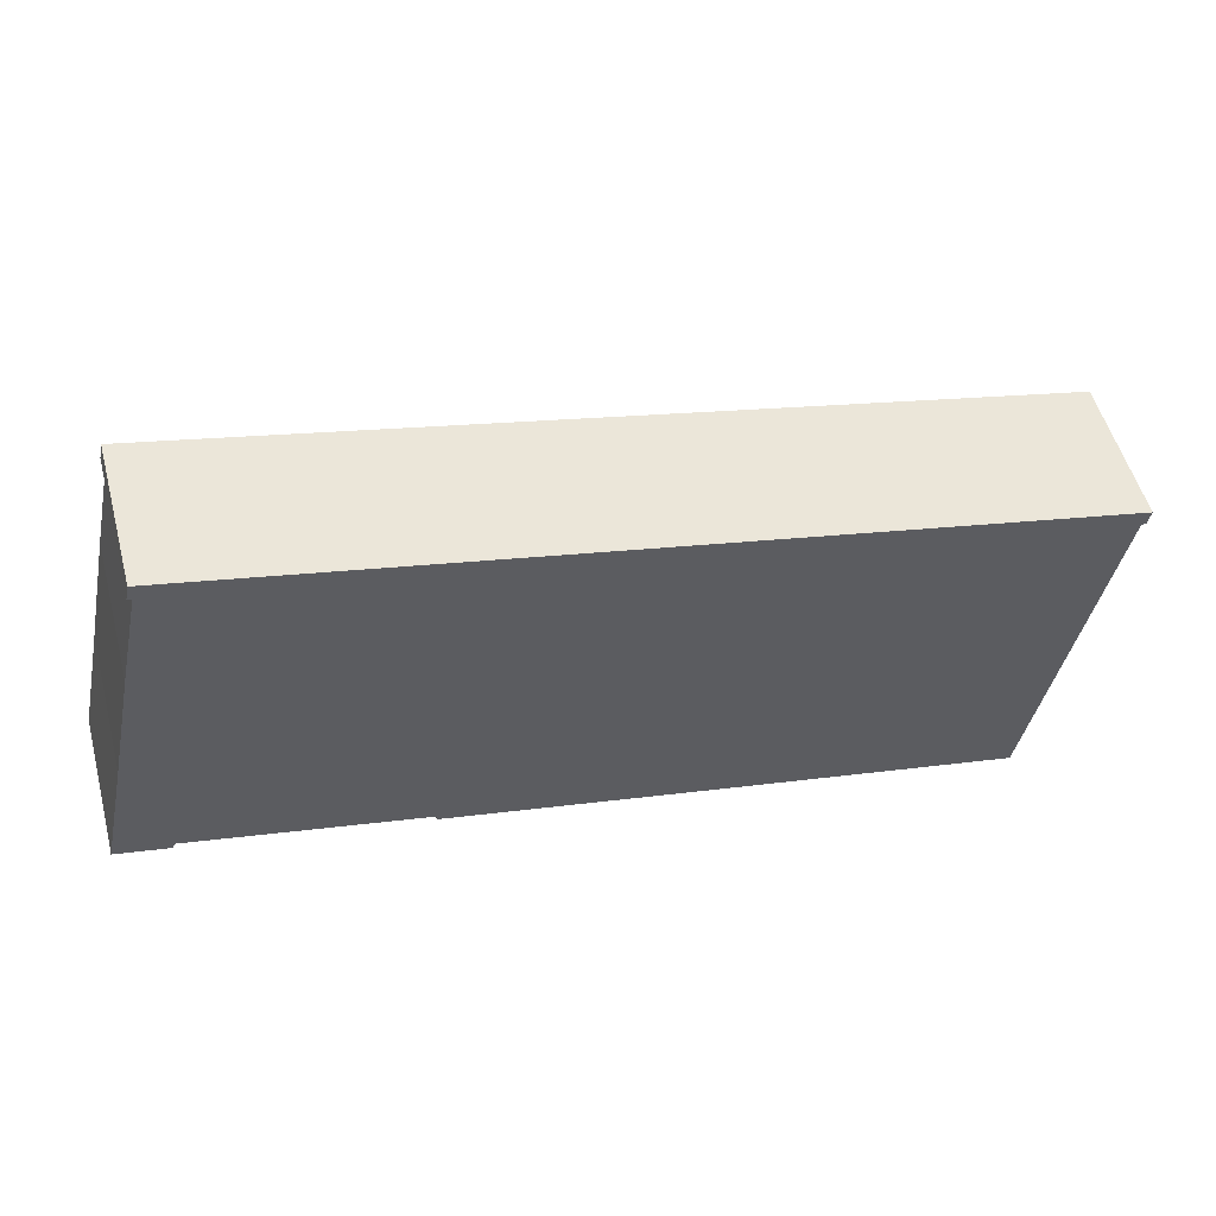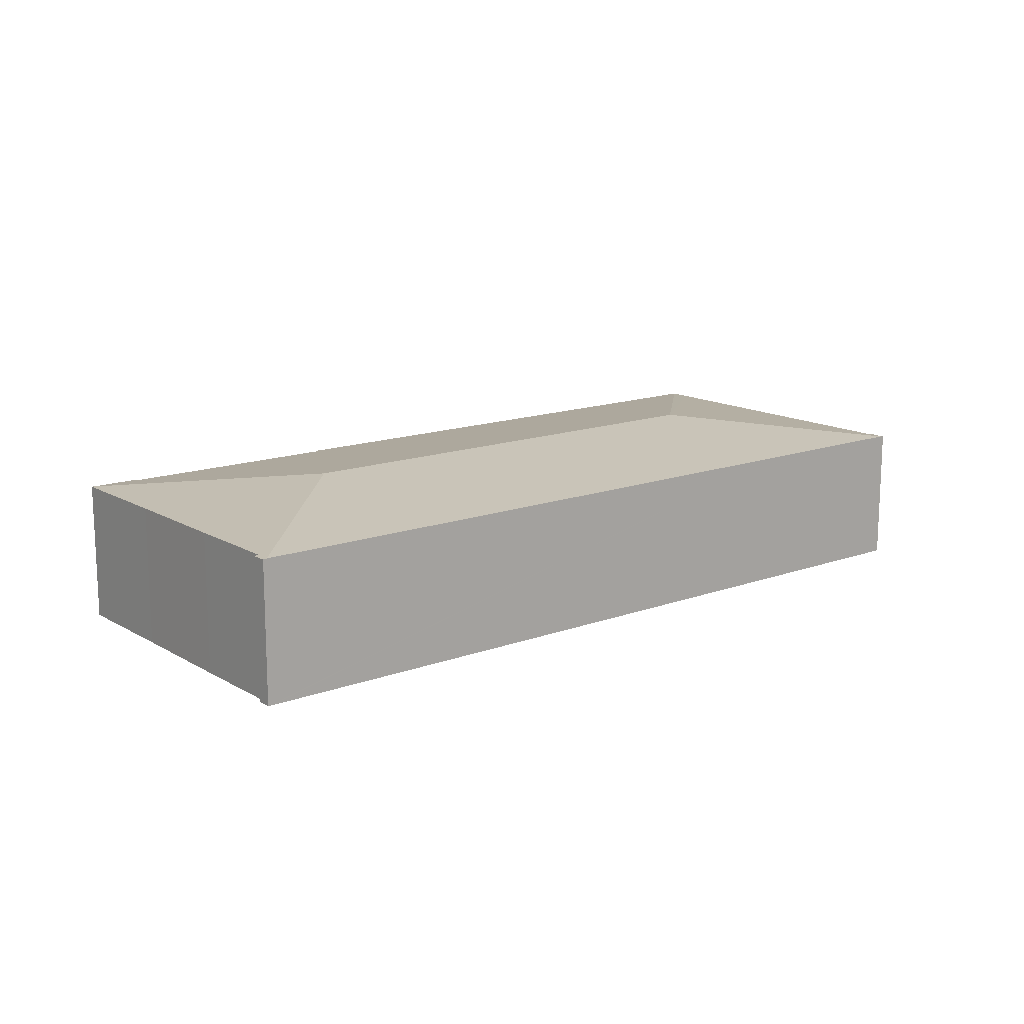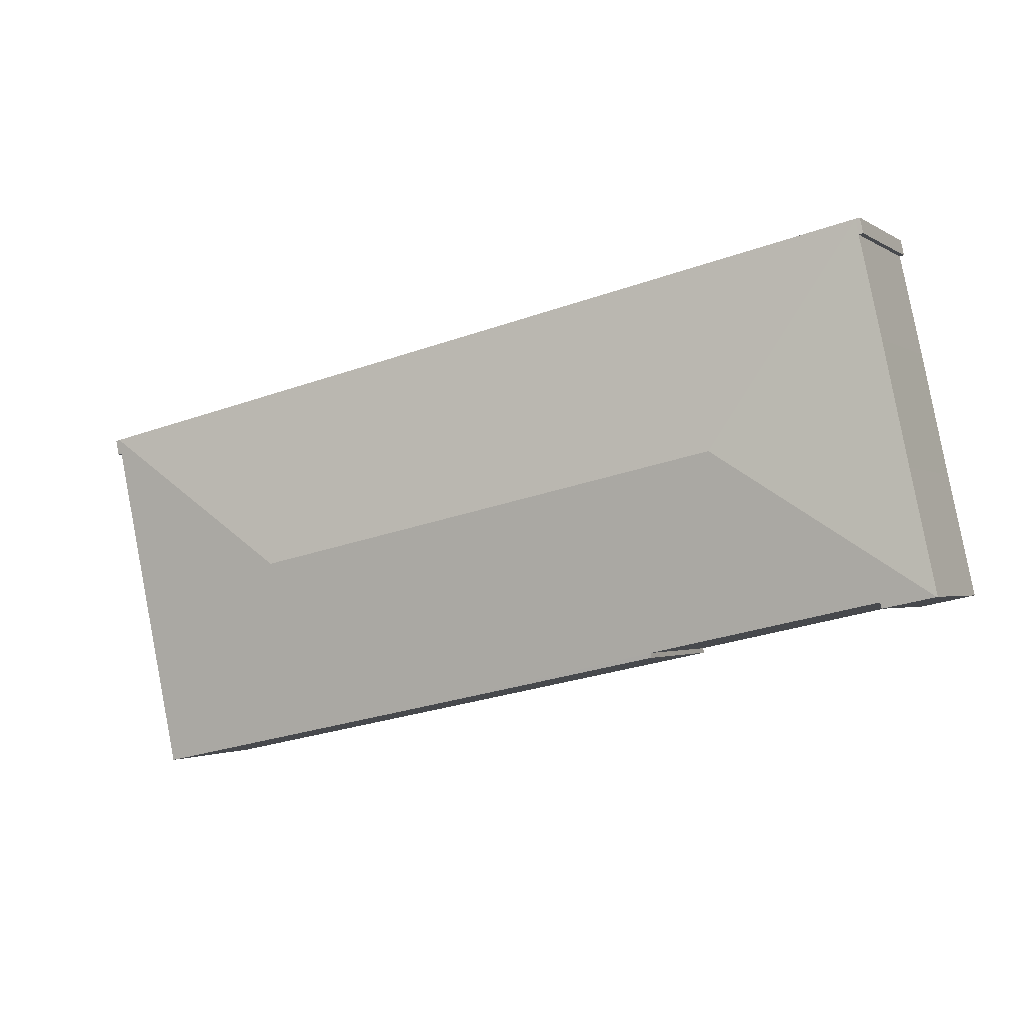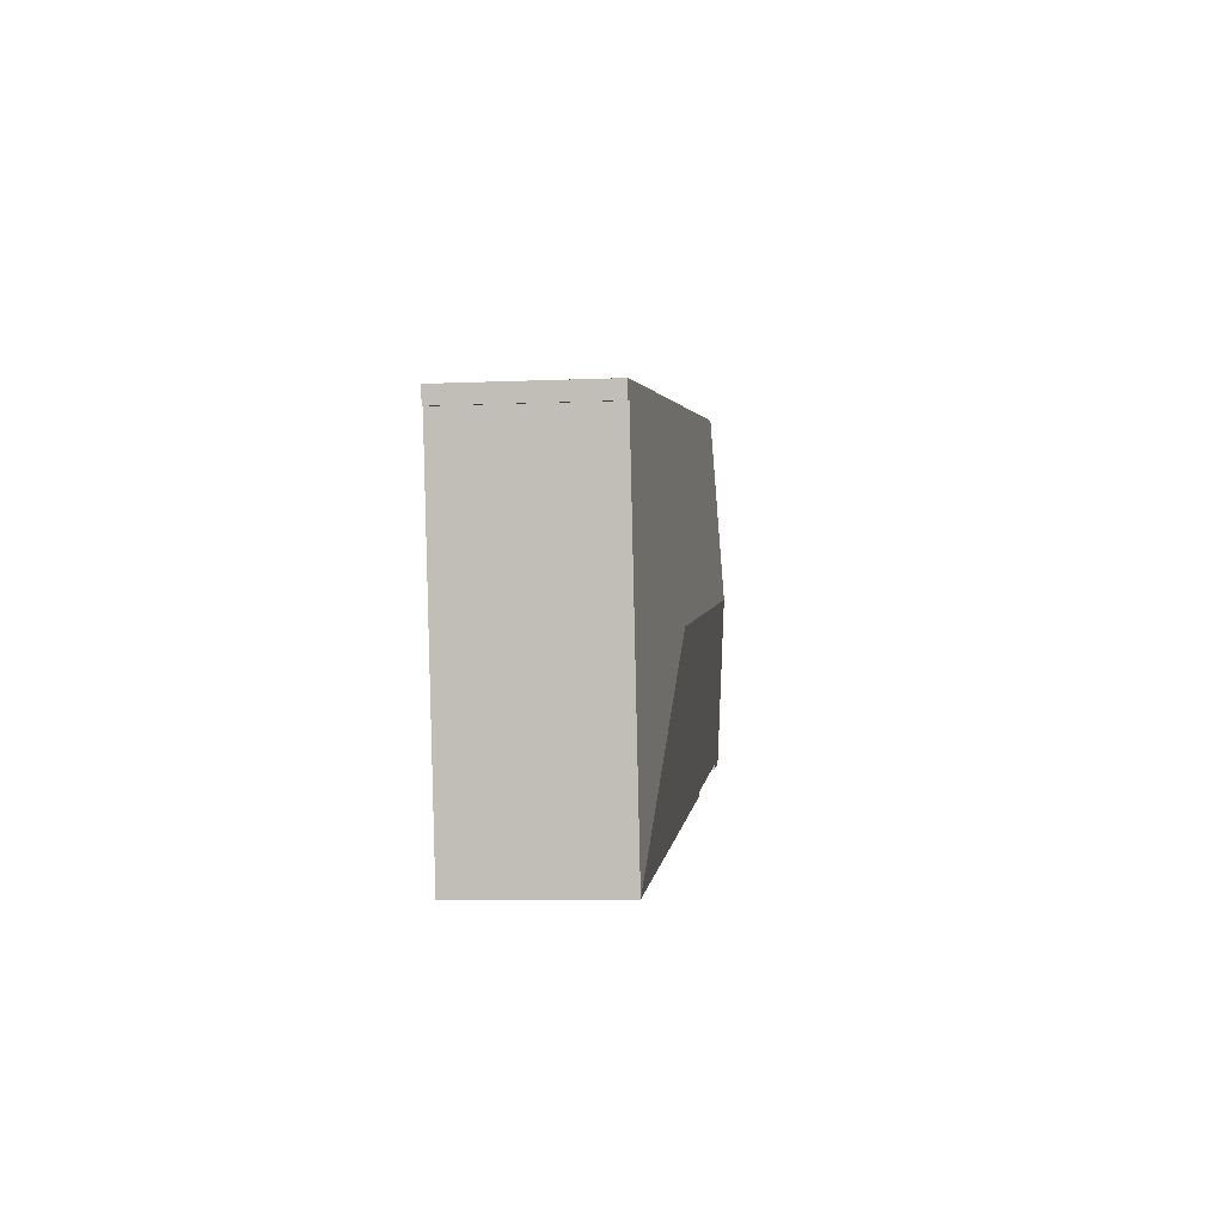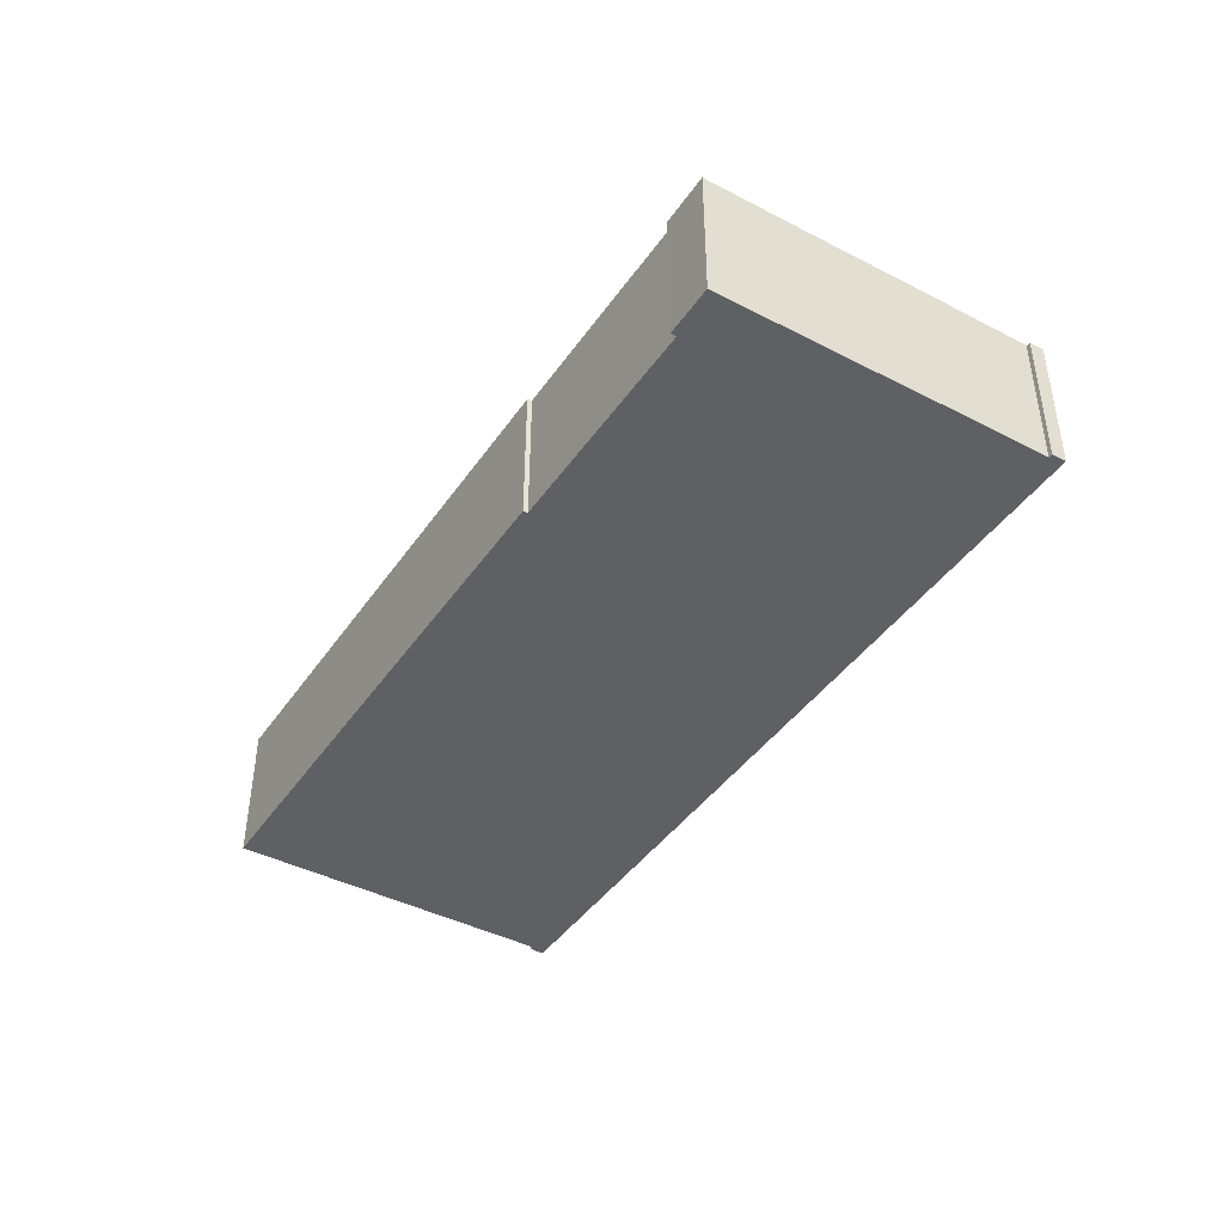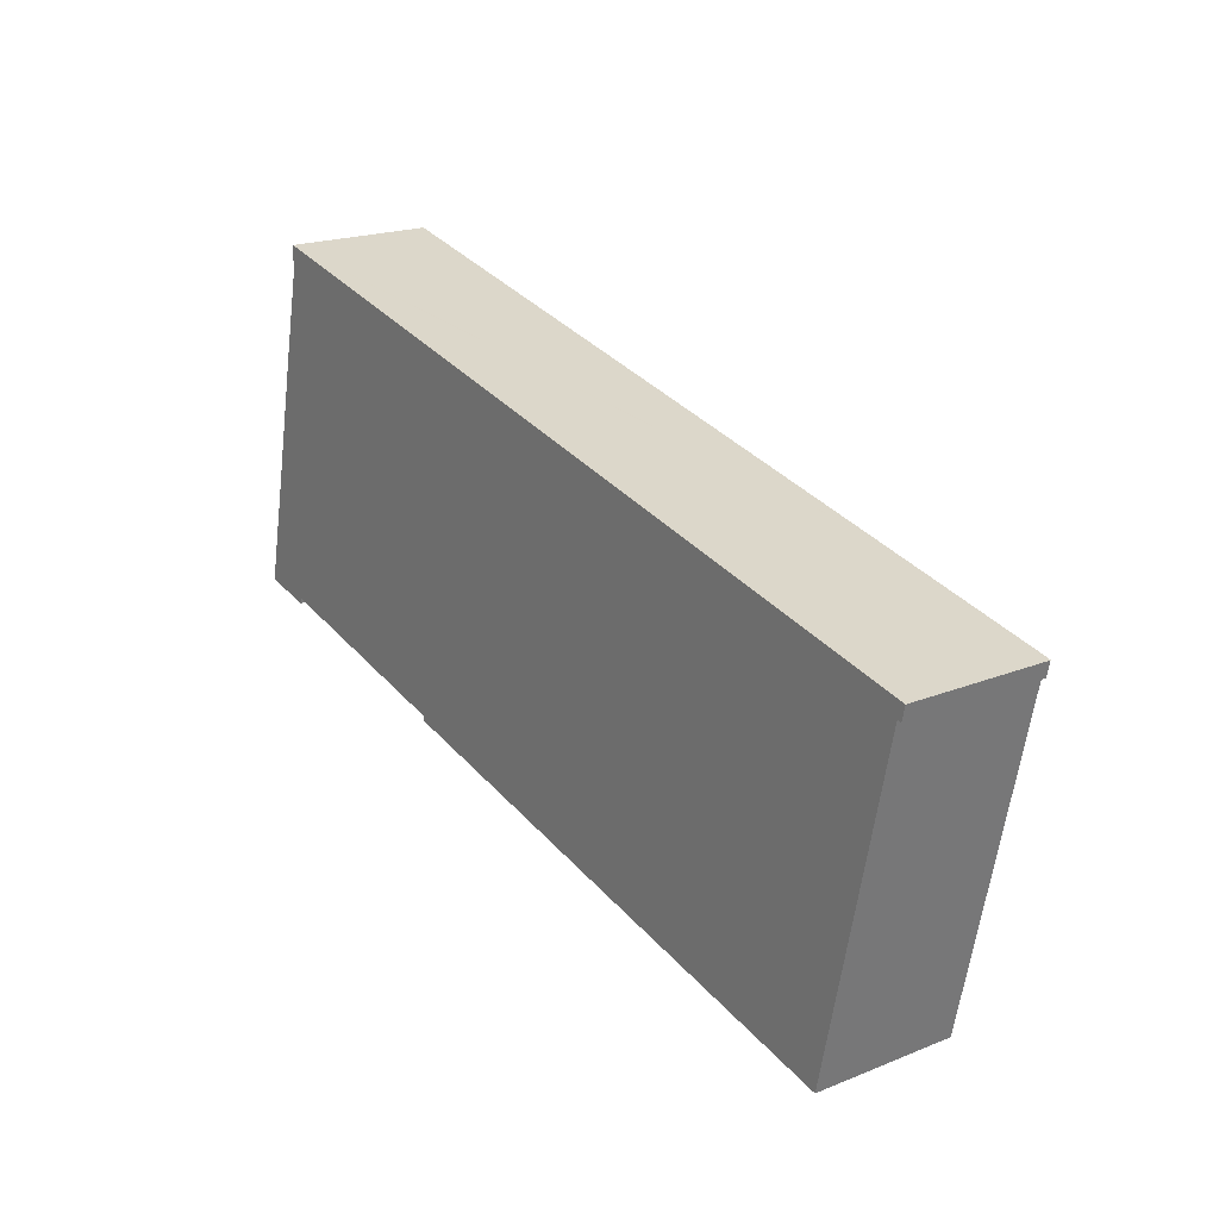
<metadata>
{"format":"obj","ext":"obj","renderer":"f3d","projection":"perspective","resolution":1024,"background":"white","views":[{"elev":53.1,"azim":-15.0,"up":"+Z"},{"elev":14.4,"azim":-26.6,"up":"+Y"},{"elev":-1.8,"azim":-153.9,"up":"+Z"},{"elev":-9.6,"azim":96.2,"up":"+Z"},{"elev":-42.5,"azim":-109.6,"up":"+Y"},{"elev":20.1,"azim":53.8,"up":"+Z"}]}
</metadata>
<code>
v  41.72 9.778 1.877
v  50.18 8.526 -9.468
v  49.9 8.526 -10.77
v  54.2 8.521 9.18
v  54.38 8.522 10.07
v  54.45 8.49 9.124
v  54.65 8.49 10.01
v  54.48 8.511 10.05
v  54.29 8.511 9.16
v  0.051 8.529 -0.011
v  3.162 8.571 -0.316
v  3.089 8.529 -0.665
v  12.64 9.778 8.137
v  16.67 8.562 -3.306
v  33.24 8.527 -7.181
v  42.98 8.526 -9.279
v  16.64 8.529 -3.581
v  4.338 8.511 20.84
v  4.017 8.495 19.99
v  4.207 8.495 20.87
v  4.436 8.522 20.82
v  4.272 8.525 19.93
v  4.149 8.511 19.96
v  2.996 8.522 14.07
v  1.509 8.525 7.008
v  0 8.523 5.219e-16
v  42.98 8.522 12.52
v  4.207 -1.278e-15 20.87
v  4.338 -1.276e-15 20.84
v  4.436 -1.275e-15 20.82
v  42.98 -7.669e-16 12.52
v  54.38 -6.166e-16 10.07
v  54.65 -6.131e-16 10.01
v  54.48 -6.153e-16 10.05
v  54.45 -5.587e-16 9.124
v  54.2 -5.621e-16 9.18
v  50.18 5.797e-16 -9.468
v  49.9 6.594e-16 -10.77
v  3.162 1.935e-17 -0.316
v  3.089 4.072e-17 -0.665
v  54.29 -5.609e-16 9.16
v  42.98 5.682e-16 -9.279
v  33.24 4.397e-16 -7.181
v  16.64 2.193e-16 -3.581
v  16.67 2.024e-16 -3.306
v  0 0 0
v  0.051 6.736e-19 -0.011
v  4.272 -1.221e-15 19.93
v  4.017 -1.224e-15 19.99
v  4.149 -1.222e-15 19.96
v  1.509 -4.291e-16 7.008
v  2.996 -8.618e-16 14.07
g defaultobject
f 1 2 3
f 2 1 4
f 4 1 5
f 4 5 6
f 6 5 7
f 7 5 8
f 6 9 4
f 10 11 12
f 11 10 13
f 11 13 14
f 14 13 1
f 14 1 15
f 15 1 16
f 16 1 3
f 15 17 14
f 18 19 20
f 19 18 21
f 19 21 22
f 22 21 13
f 19 22 23
f 22 13 24
f 24 13 25
f 25 13 26
f 26 13 10
f 1 27 5
f 27 1 21
f 21 1 13
f 28 18 20
f 18 28 21
f 21 28 27
f 27 28 29
f 27 29 30
f 27 30 31
f 27 31 5
f 5 31 32
f 5 32 8
f 8 32 7
f 7 32 33
f 33 32 34
f 33 6 7
f 6 33 35
f 36 2 4
f 2 36 37
f 2 37 3
f 3 37 38
f 39 12 11
f 12 39 40
f 9 36 4
f 36 9 6
f 36 6 35
f 36 35 41
f 38 16 3
f 16 38 42
f 16 42 15
f 15 42 43
f 15 43 17
f 17 43 44
f 14 39 11
f 39 14 45
f 40 10 12
f 10 40 26
f 26 40 46
f 46 40 47
f 48 23 22
f 23 48 19
f 19 48 49
f 49 48 50
f 17 45 14
f 45 17 44
f 46 25 26
f 25 46 51
f 25 51 24
f 24 51 52
f 24 52 22
f 22 52 48
f 49 20 19
f 20 49 28
f 43 45 44
f 47 51 46
f 51 47 40
f 51 40 52
f 52 40 39
f 52 39 45
f 52 45 48
f 48 45 28
f 28 45 29
f 29 45 30
f 30 45 31
f 31 45 43
f 31 43 42
f 31 42 38
f 31 38 32
f 32 38 37
f 32 37 36
f 32 36 41
f 32 41 35
f 32 35 33
f 32 33 34
f 50 28 49
f 28 50 48

</code>
